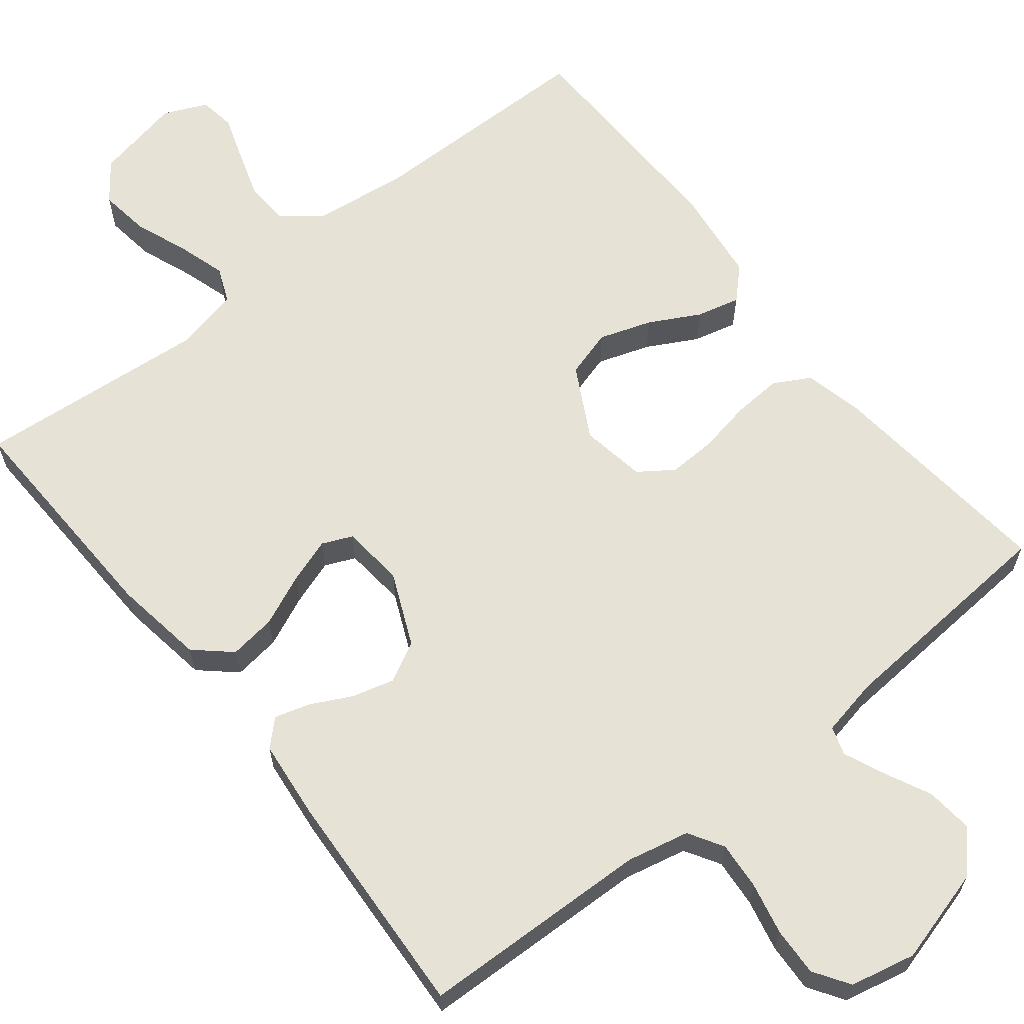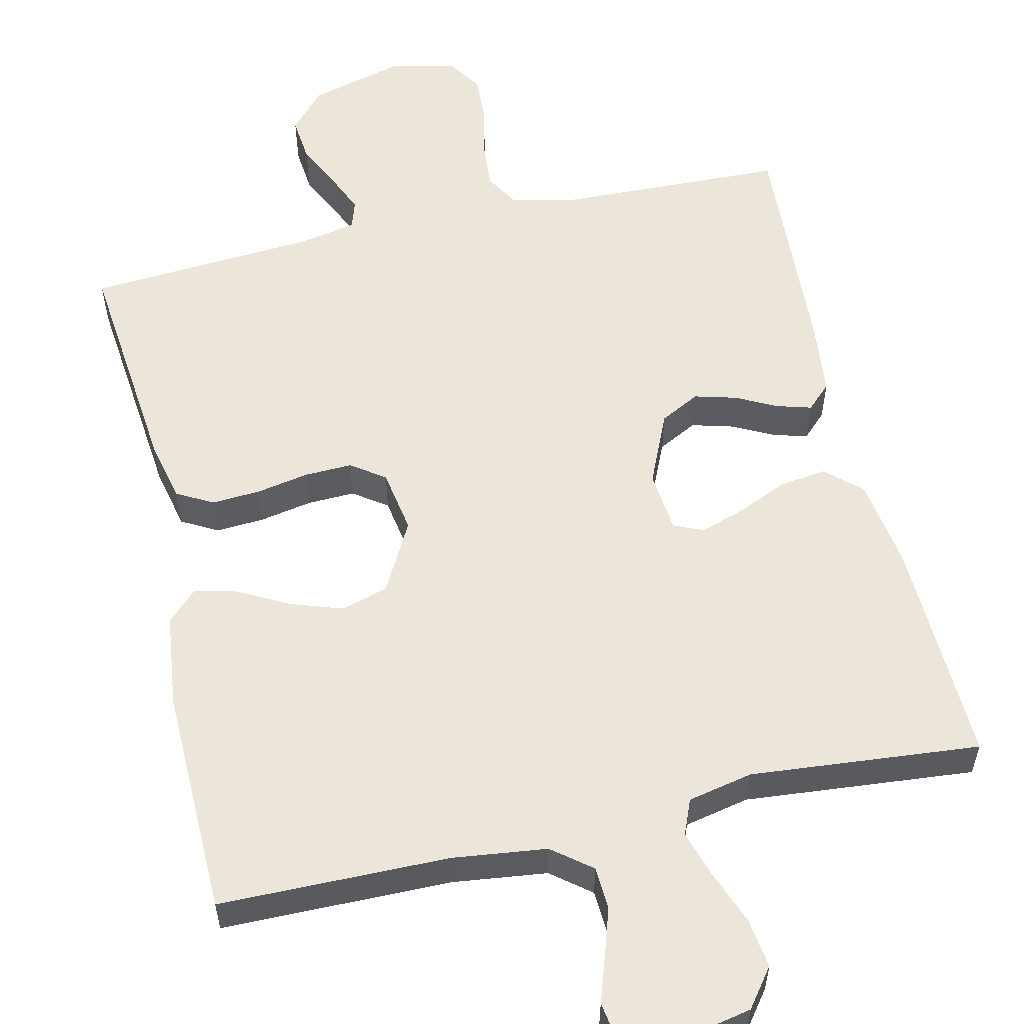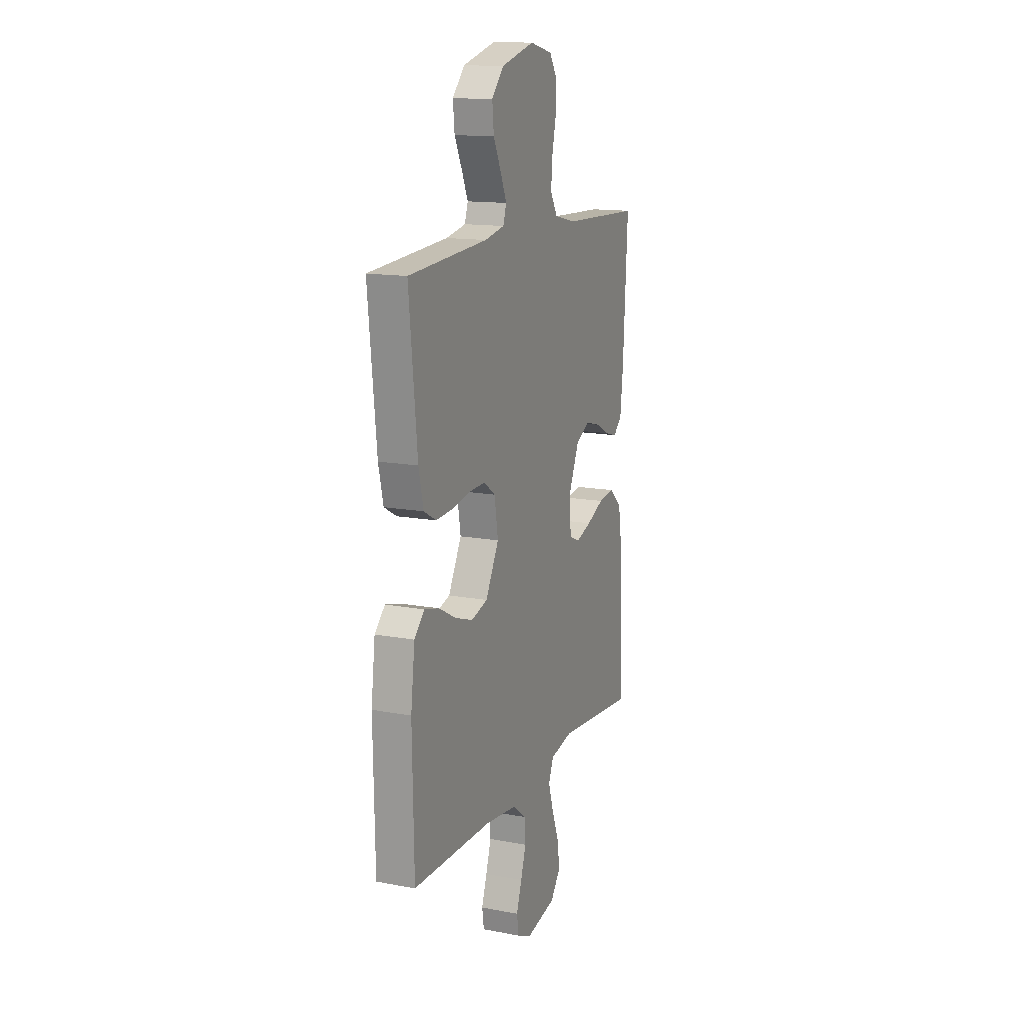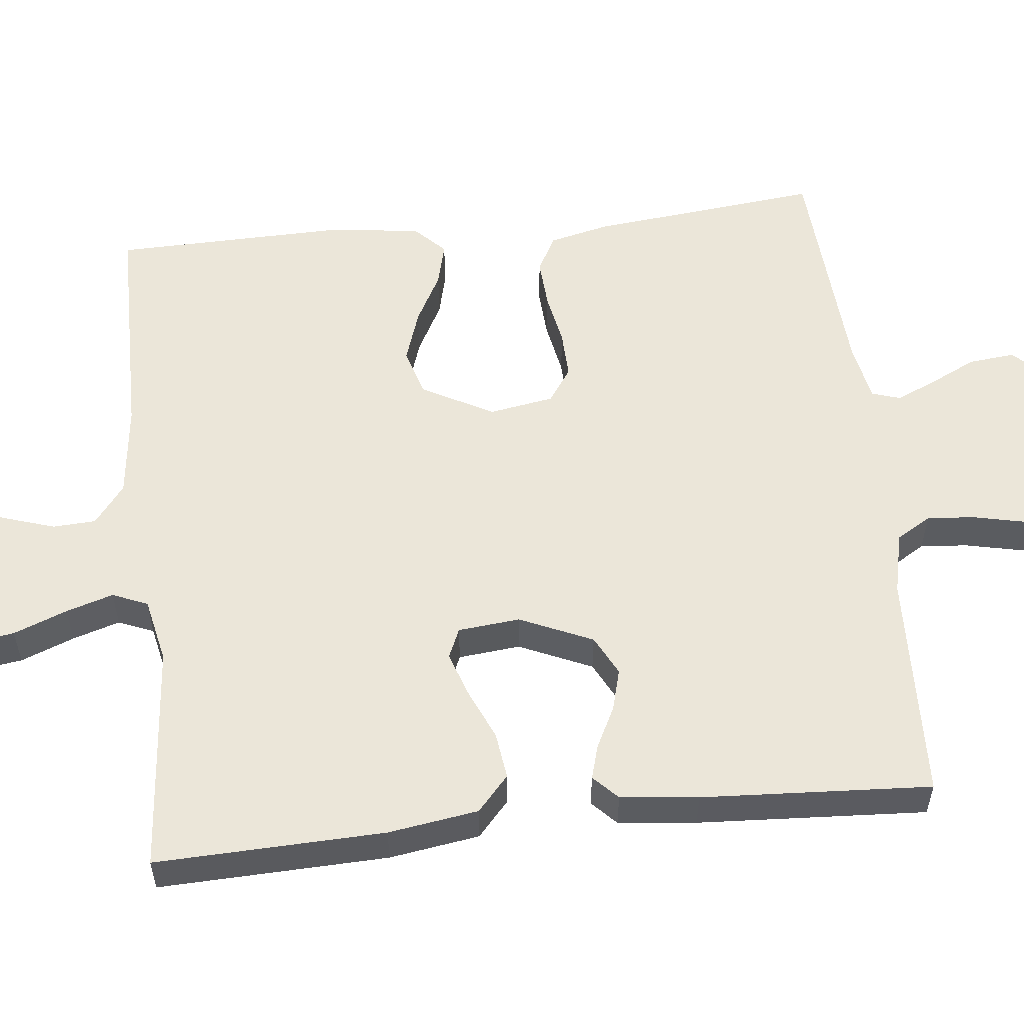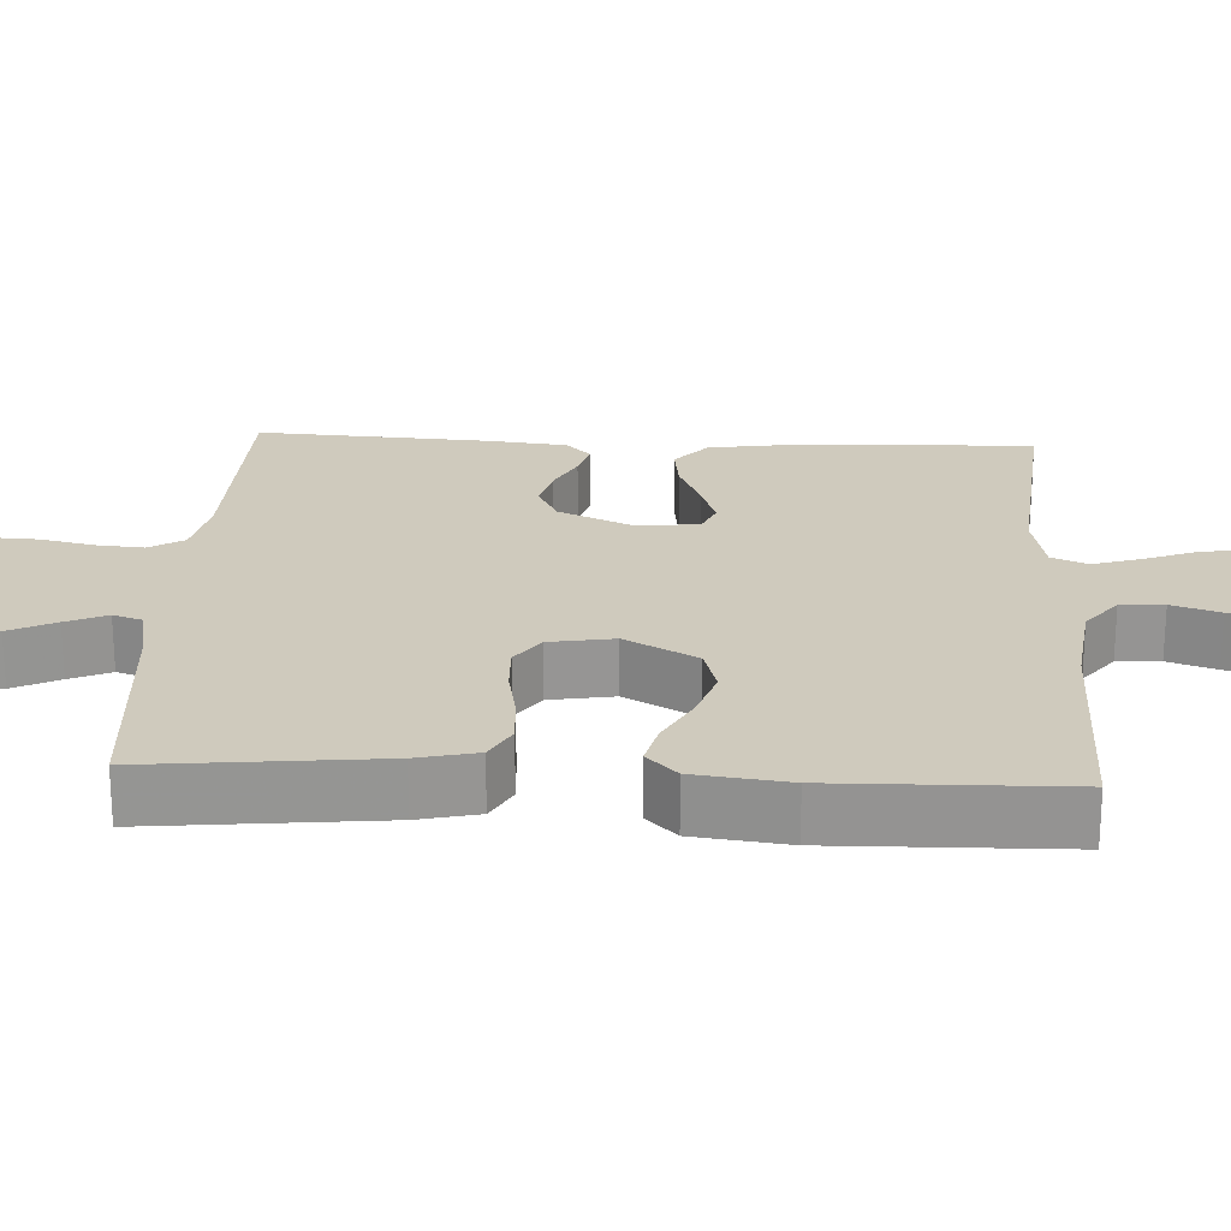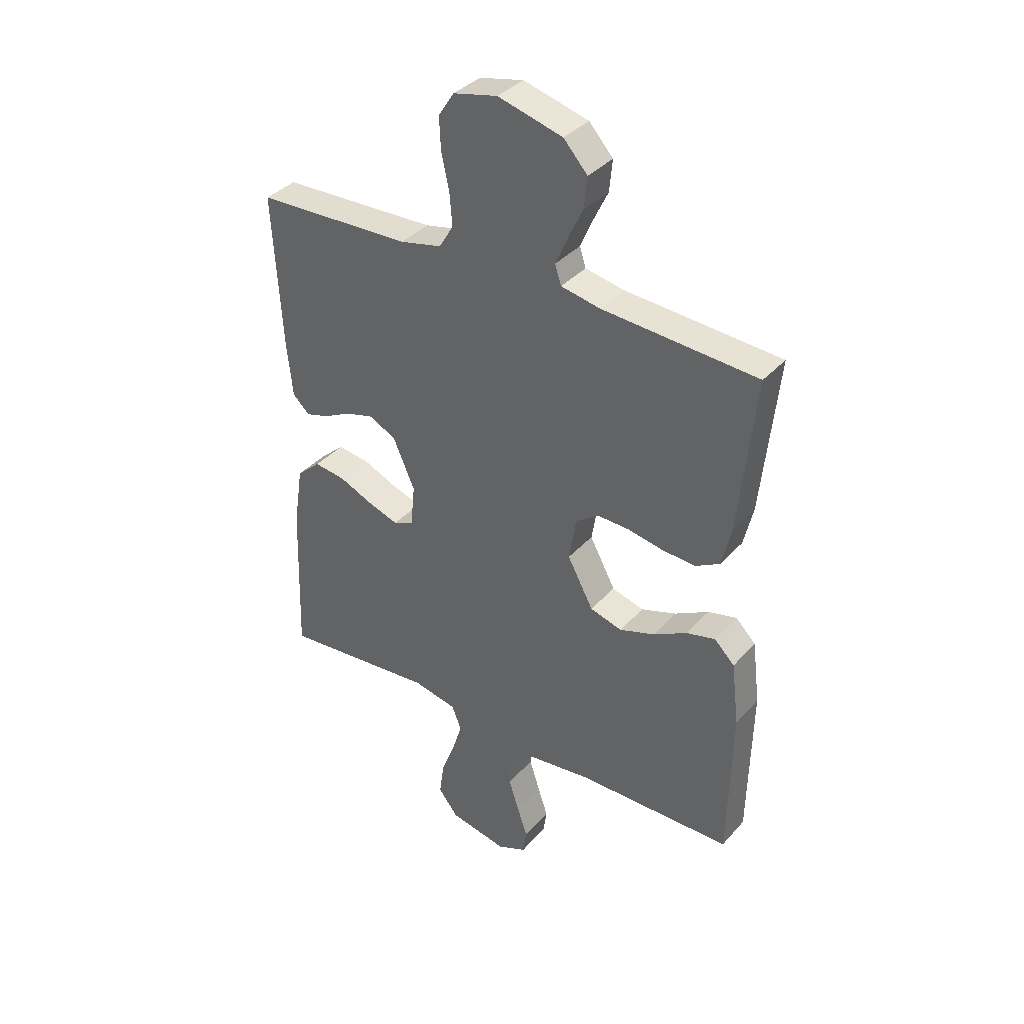
<metadata>
{"format":"obj","ext":"obj","renderer":"f3d","projection":"perspective","resolution":1024,"background":"white","views":[{"elev":63.8,"azim":-38.5,"up":"+Y"},{"elev":56.5,"azim":167.1,"up":"+Y"},{"elev":14.3,"azim":112.5,"up":"+Z"},{"elev":56.0,"azim":-96.2,"up":"+Y"},{"elev":22.9,"azim":92.9,"up":"+Y"},{"elev":36.6,"azim":35.9,"up":"+Z"}]}
</metadata>
<code>
v -0.5 0.07 0.5
v -0.2 0.07 0.51
v -0.119 0.07 0.528
v -0.092 0.07 0.573
v -0.097 0.07 0.635
v -0.112 0.07 0.703
v -0.115 0.07 0.766
v -0.085 0.07 0.812
v 0 0.07 0.831
v 0.125 0.07 0.797
v 0.171 0.07 0.746
v 0.165 0.07 0.686
v 0.136 0.07 0.626
v 0.113 0.07 0.573
v 0.125 0.07 0.536
v 0.2 0.07 0.521
v 0.5 0.07 0.5
v 0.469 0.07 0.2
v 0.451 0.07 0.122
v 0.404 0.07 0.096
v 0.34 0.07 0.1
v 0.271 0.07 0.113
v 0.209 0.07 0.115
v 0.165 0.07 0.084
v 0.151 0.07 0
v 0.201 0.07 -0.093
v 0.263 0.07 -0.111
v 0.331 0.07 -0.088
v 0.396 0.07 -0.053
v 0.452 0.07 -0.039
v 0.491 0.07 -0.078
v 0.506 0.07 -0.2
v 0.5 0.07 -0.5
v 0.2 0.07 -0.503
v 0.077 0.07 -0.518
v 0.026 0.07 -0.558
v 0.023 0.07 -0.614
v 0.043 0.07 -0.676
v 0.063 0.07 -0.735
v 0.056 0.07 -0.782
v 0 0.07 -0.807
v -0.113 0.07 -0.784
v -0.151 0.07 -0.734
v -0.142 0.07 -0.669
v -0.115 0.07 -0.599
v -0.096 0.07 -0.537
v -0.115 0.07 -0.491
v -0.2 0.07 -0.473
v -0.5 0.07 -0.5
v -0.49 0.07 -0.2
v -0.472 0.07 -0.082
v -0.426 0.07 -0.041
v -0.365 0.07 -0.049
v -0.299 0.07 -0.078
v -0.24 0.07 -0.098
v -0.201 0.07 -0.081
v -0.193 0.07 0
v -0.235 0.07 0.095
v -0.287 0.07 0.122
v -0.342 0.07 0.107
v -0.395 0.07 0.08
v -0.44 0.07 0.067
v -0.472 0.07 0.098
v -0.483 0.07 0.2
v -0.5 0 0.5
v -0.2 0 0.51
v -0.119 0 0.528
v -0.092 0 0.573
v -0.097 0 0.635
v -0.112 0 0.703
v -0.115 0 0.766
v -0.085 0 0.812
v 0 0 0.831
v 0.125 0 0.797
v 0.171 0 0.746
v 0.165 0 0.686
v 0.136 0 0.626
v 0.113 0 0.573
v 0.125 0 0.536
v 0.2 0 0.521
v 0.5 0 0.5
v 0.469 0 0.2
v 0.451 0 0.122
v 0.404 0 0.096
v 0.34 0 0.1
v 0.271 0 0.113
v 0.209 0 0.115
v 0.165 0 0.084
v 0.151 0 0
v 0.201 0 -0.093
v 0.263 0 -0.111
v 0.331 0 -0.088
v 0.396 0 -0.053
v 0.452 0 -0.039
v 0.491 0 -0.078
v 0.506 0 -0.2
v 0.5 0 -0.5
v 0.2 0 -0.503
v 0.077 0 -0.518
v 0.026 0 -0.558
v 0.023 0 -0.614
v 0.043 0 -0.676
v 0.063 0 -0.735
v 0.056 0 -0.782
v 0 0 -0.807
v -0.113 0 -0.784
v -0.151 0 -0.734
v -0.142 0 -0.669
v -0.115 0 -0.599
v -0.096 0 -0.537
v -0.115 0 -0.491
v -0.2 0 -0.473
v -0.5 0 -0.5
v -0.49 0 -0.2
v -0.472 0 -0.082
v -0.426 0 -0.041
v -0.365 0 -0.049
v -0.299 0 -0.078
v -0.24 0 -0.098
v -0.201 0 -0.081
v -0.193 0 0
v -0.235 0 0.095
v -0.287 0 0.122
v -0.342 0 0.107
v -0.395 0 0.08
v -0.44 0 0.067
v -0.472 0 0.098
v -0.483 0 0.2
f 64 1 2
f 63 64 2
f 62 63 2
f 61 62 2
f 60 61 2
f 59 60 2 3
f 58 59 3 4
f 57 58 4
f 56 57 4
f 52 53 54
f 51 52 54
f 50 51 54
f 49 50 54
f 48 49 54
f 47 48 54 55
f 46 47 55 56
f 43 44 45
f 42 43 45
f 41 42 45
f 40 41 45
f 39 40 45
f 38 39 45
f 37 38 45 46
f 46 56 4
f 37 46 4
f 36 37 4
f 32 33 34
f 31 32 34
f 30 31 34
f 29 30 34
f 28 29 34
f 27 28 34 35
f 26 27 35 36
f 20 21 22
f 19 20 22
f 18 19 22
f 17 18 22
f 16 17 22
f 15 16 22 23
f 14 15 23 24
f 11 12 13
f 10 11 13
f 9 10 13
f 8 9 13
f 7 8 13
f 6 7 13
f 5 6 13
f 5 13 14
f 14 24 25
f 5 14 25
f 4 5 25
f 25 26 36
f 4 25 36
f 66 65 128
f 66 128 127
f 66 127 126
f 66 126 125
f 66 125 124
f 67 66 124 123
f 68 67 123 122
f 68 122 121
f 68 121 120
f 118 117 116
f 118 116 115
f 118 115 114
f 118 114 113
f 118 113 112
f 119 118 112 111
f 120 119 111 110
f 109 108 107
f 109 107 106
f 109 106 105
f 109 105 104
f 109 104 103
f 109 103 102
f 110 109 102 101
f 68 120 110
f 68 110 101
f 68 101 100
f 98 97 96
f 98 96 95
f 98 95 94
f 98 94 93
f 98 93 92
f 99 98 92 91
f 100 99 91 90
f 86 85 84
f 86 84 83
f 86 83 82
f 86 82 81
f 86 81 80
f 87 86 80 79
f 88 87 79 78
f 77 76 75
f 77 75 74
f 77 74 73
f 77 73 72
f 77 72 71
f 77 71 70
f 77 70 69
f 78 77 69
f 89 88 78
f 89 78 69
f 89 69 68
f 100 90 89
f 100 89 68
f 1 65 66 2
f 2 66 67 3
f 3 67 68 4
f 4 68 69 5
f 5 69 70 6
f 6 70 71 7
f 7 71 72 8
f 8 72 73 9
f 9 73 74 10
f 10 74 75 11
f 11 75 76 12
f 12 76 77 13
f 13 77 78 14
f 14 78 79 15
f 15 79 80 16
f 16 80 81 17
f 17 81 82 18
f 18 82 83 19
f 19 83 84 20
f 20 84 85 21
f 21 85 86 22
f 22 86 87 23
f 23 87 88 24
f 24 88 89 25
f 25 89 90 26
f 26 90 91 27
f 27 91 92 28
f 28 92 93 29
f 29 93 94 30
f 30 94 95 31
f 31 95 96 32
f 32 96 97 33
f 33 97 98 34
f 34 98 99 35
f 35 99 100 36
f 36 100 101 37
f 37 101 102 38
f 38 102 103 39
f 39 103 104 40
f 40 104 105 41
f 41 105 106 42
f 42 106 107 43
f 43 107 108 44
f 44 108 109 45
f 45 109 110 46
f 46 110 111 47
f 47 111 112 48
f 48 112 113 49
f 49 113 114 50
f 50 114 115 51
f 51 115 116 52
f 52 116 117 53
f 53 117 118 54
f 54 118 119 55
f 55 119 120 56
f 56 120 121 57
f 57 121 122 58
f 58 122 123 59
f 59 123 124 60
f 60 124 125 61
f 61 125 126 62
f 62 126 127 63
f 63 127 128 64
f 64 128 65 1

</code>
